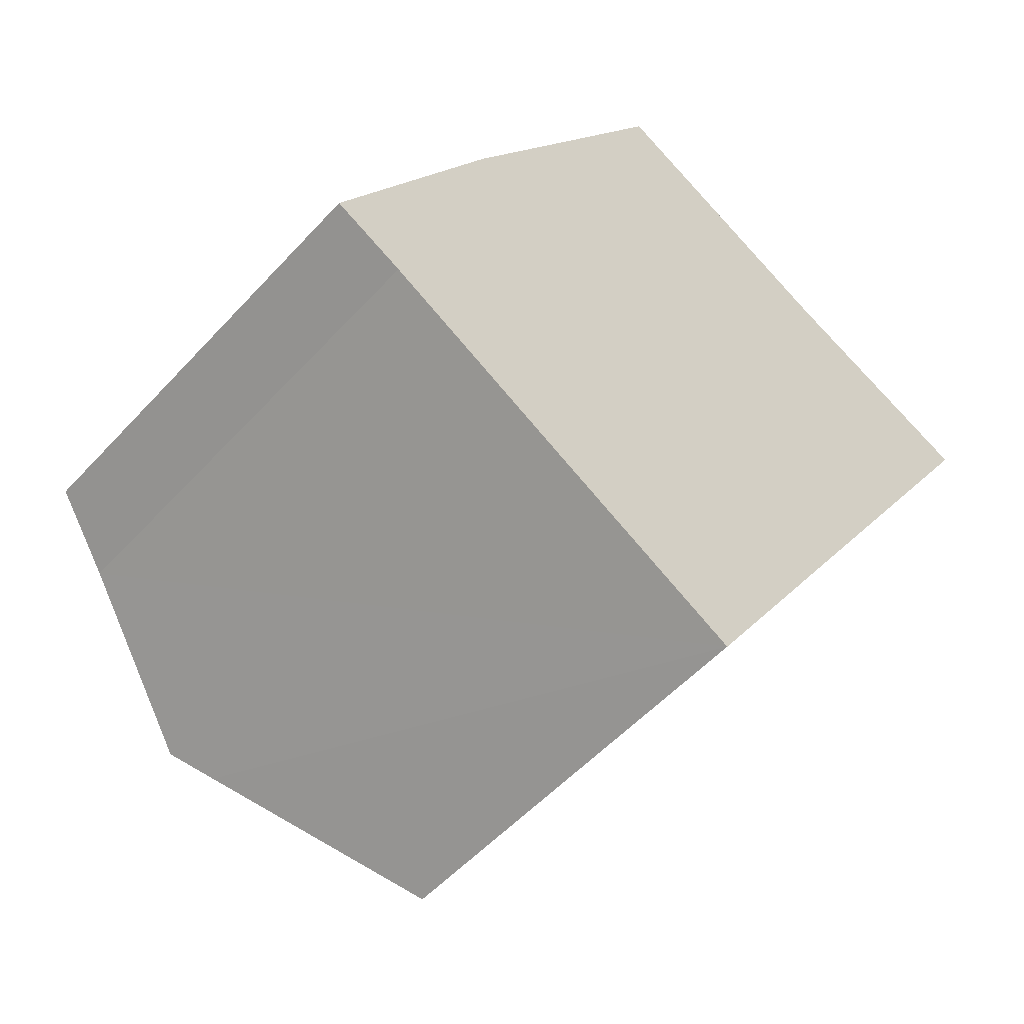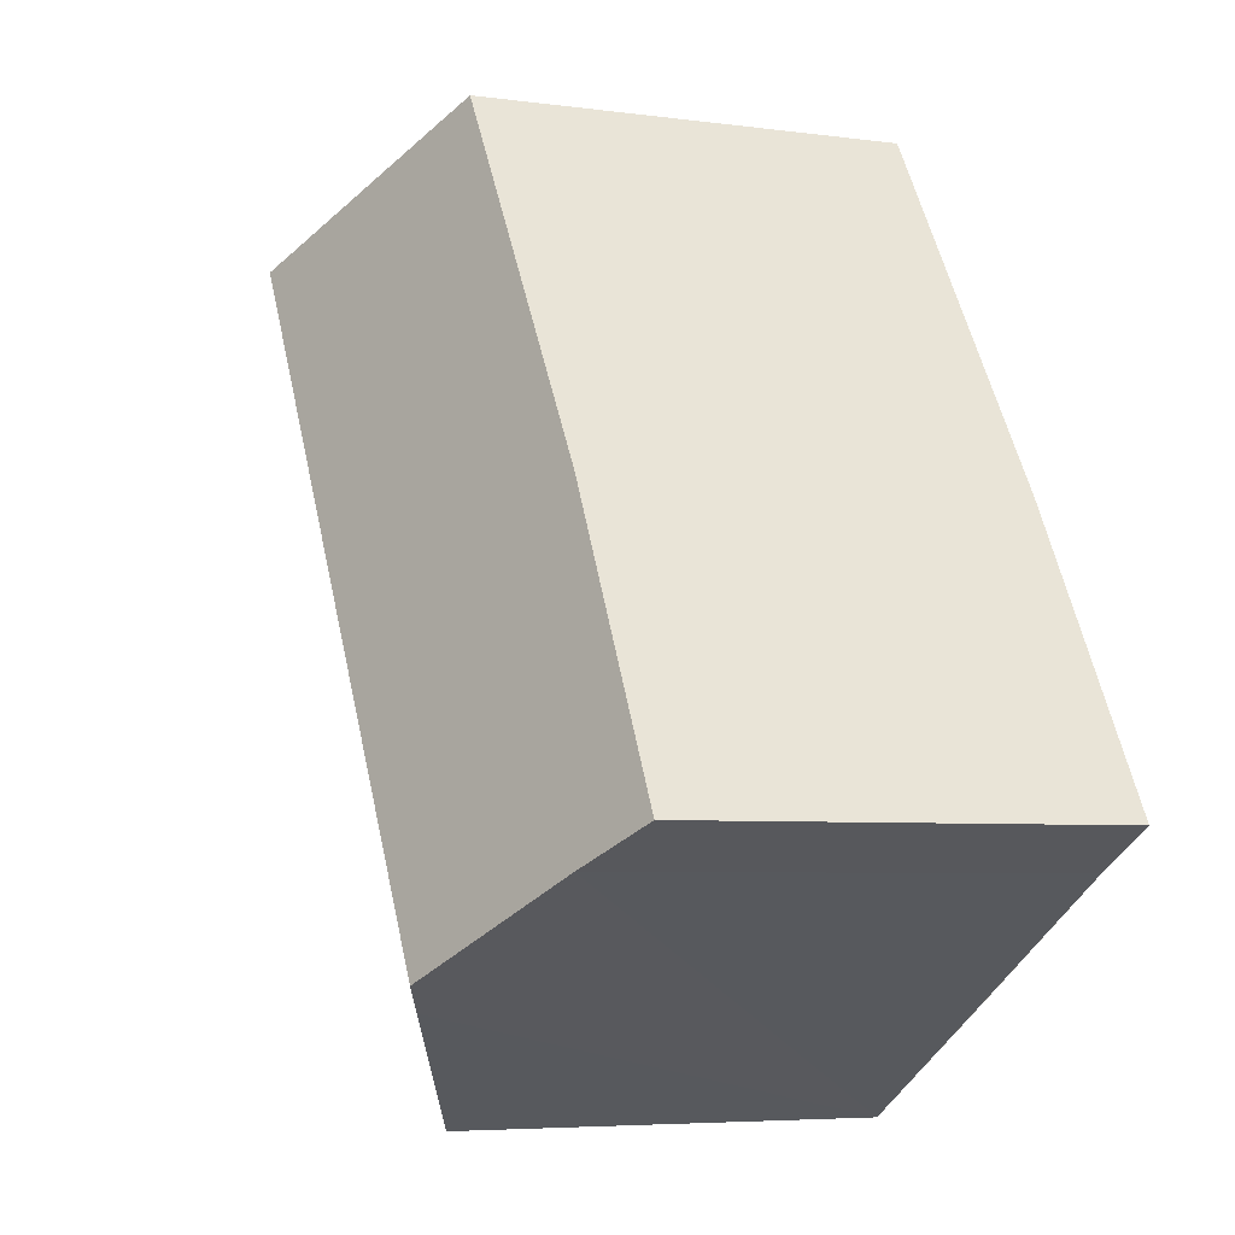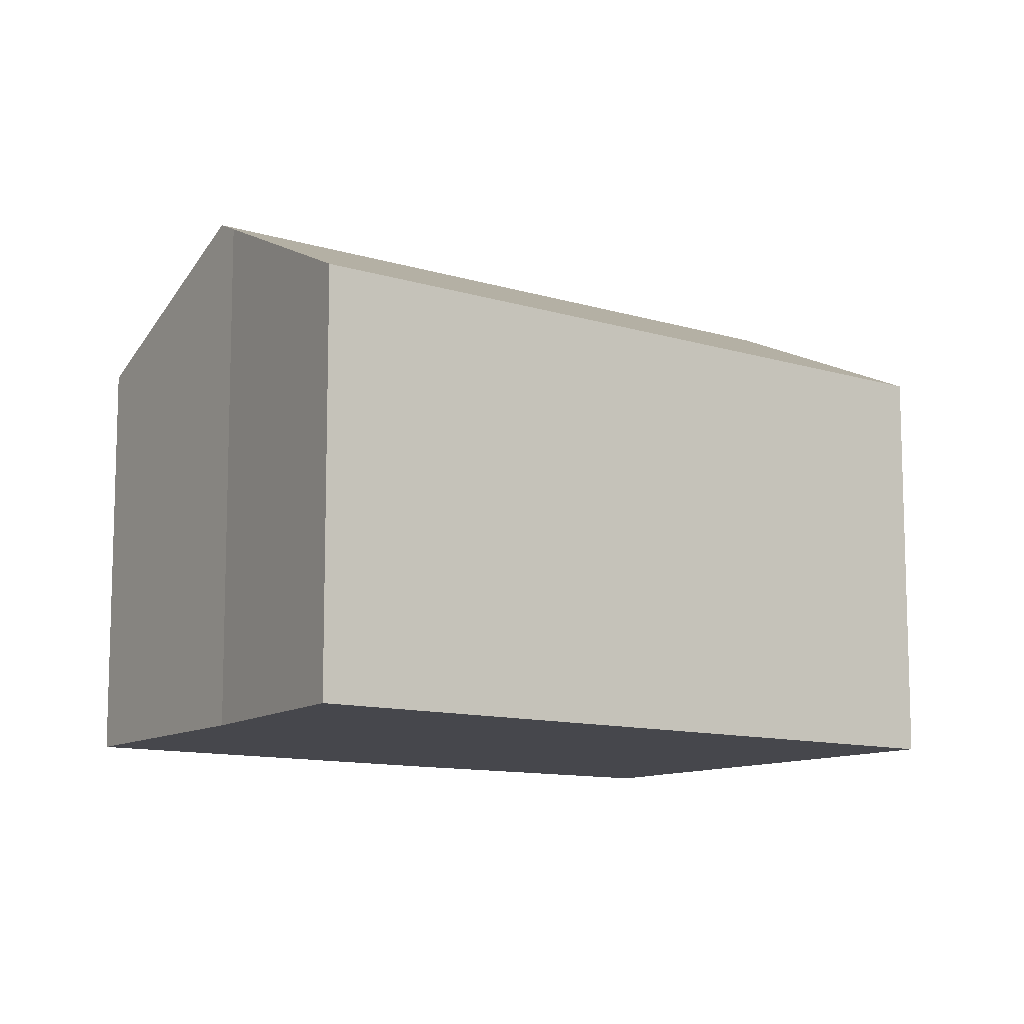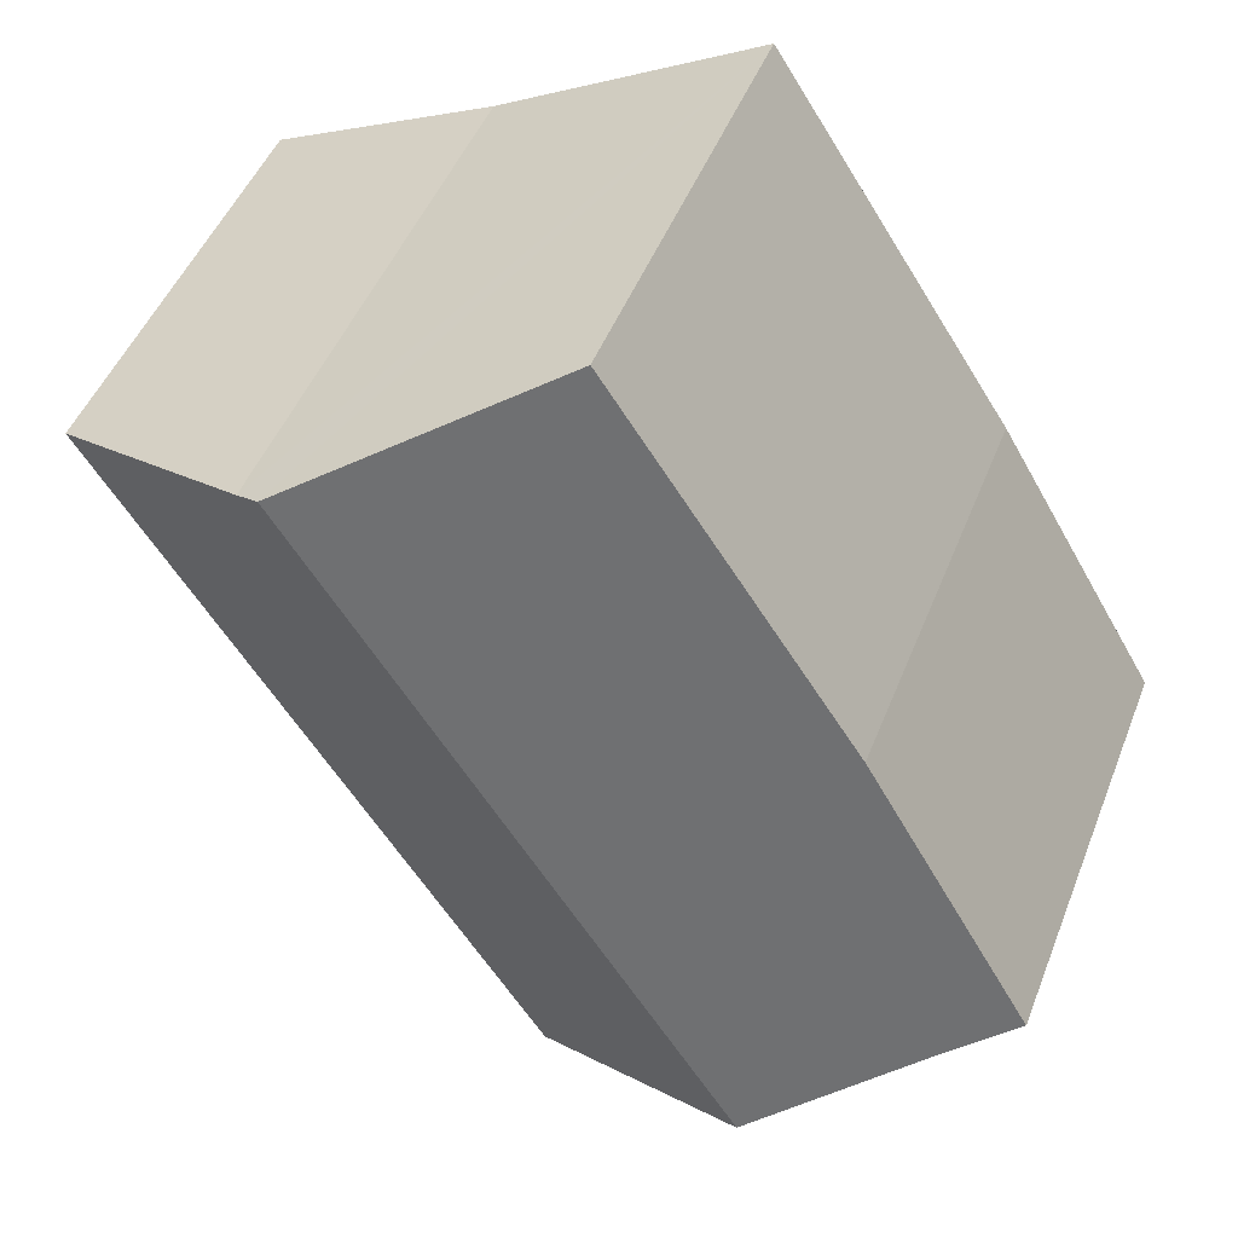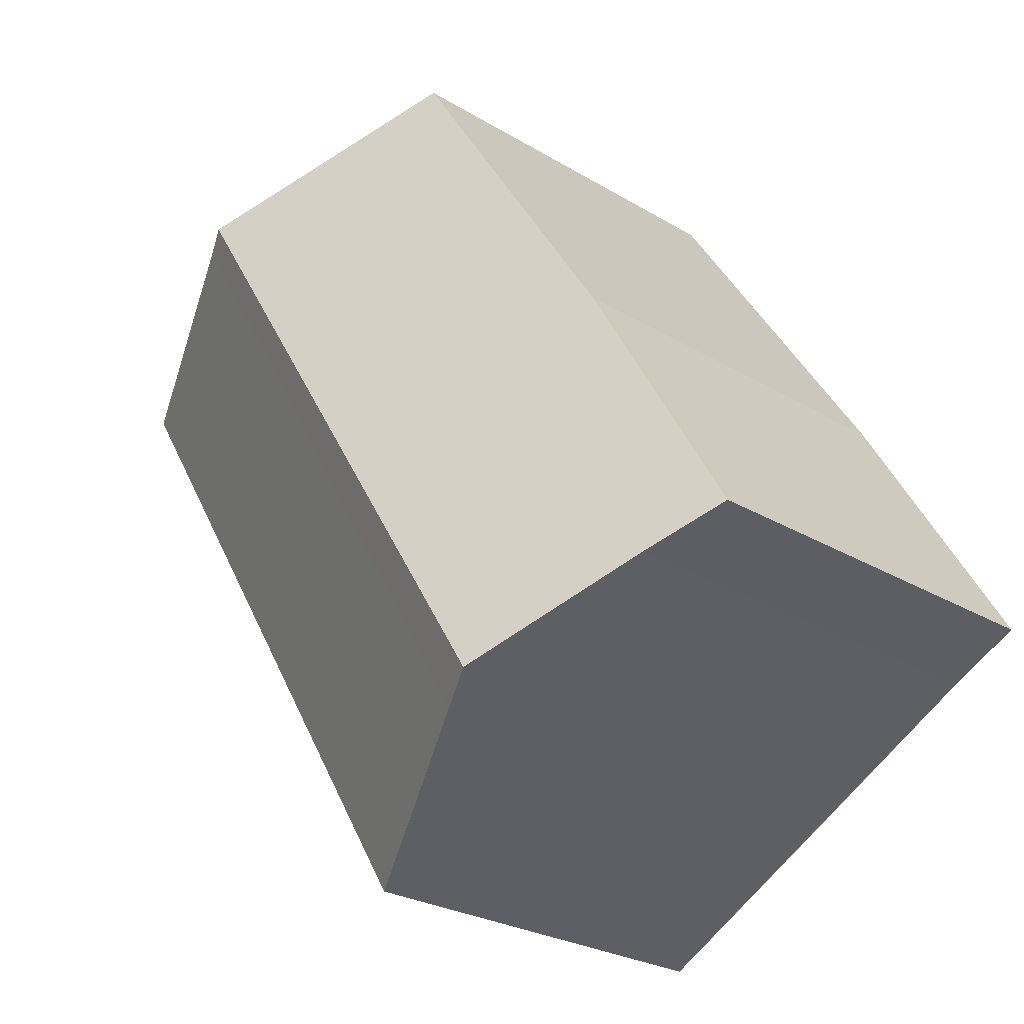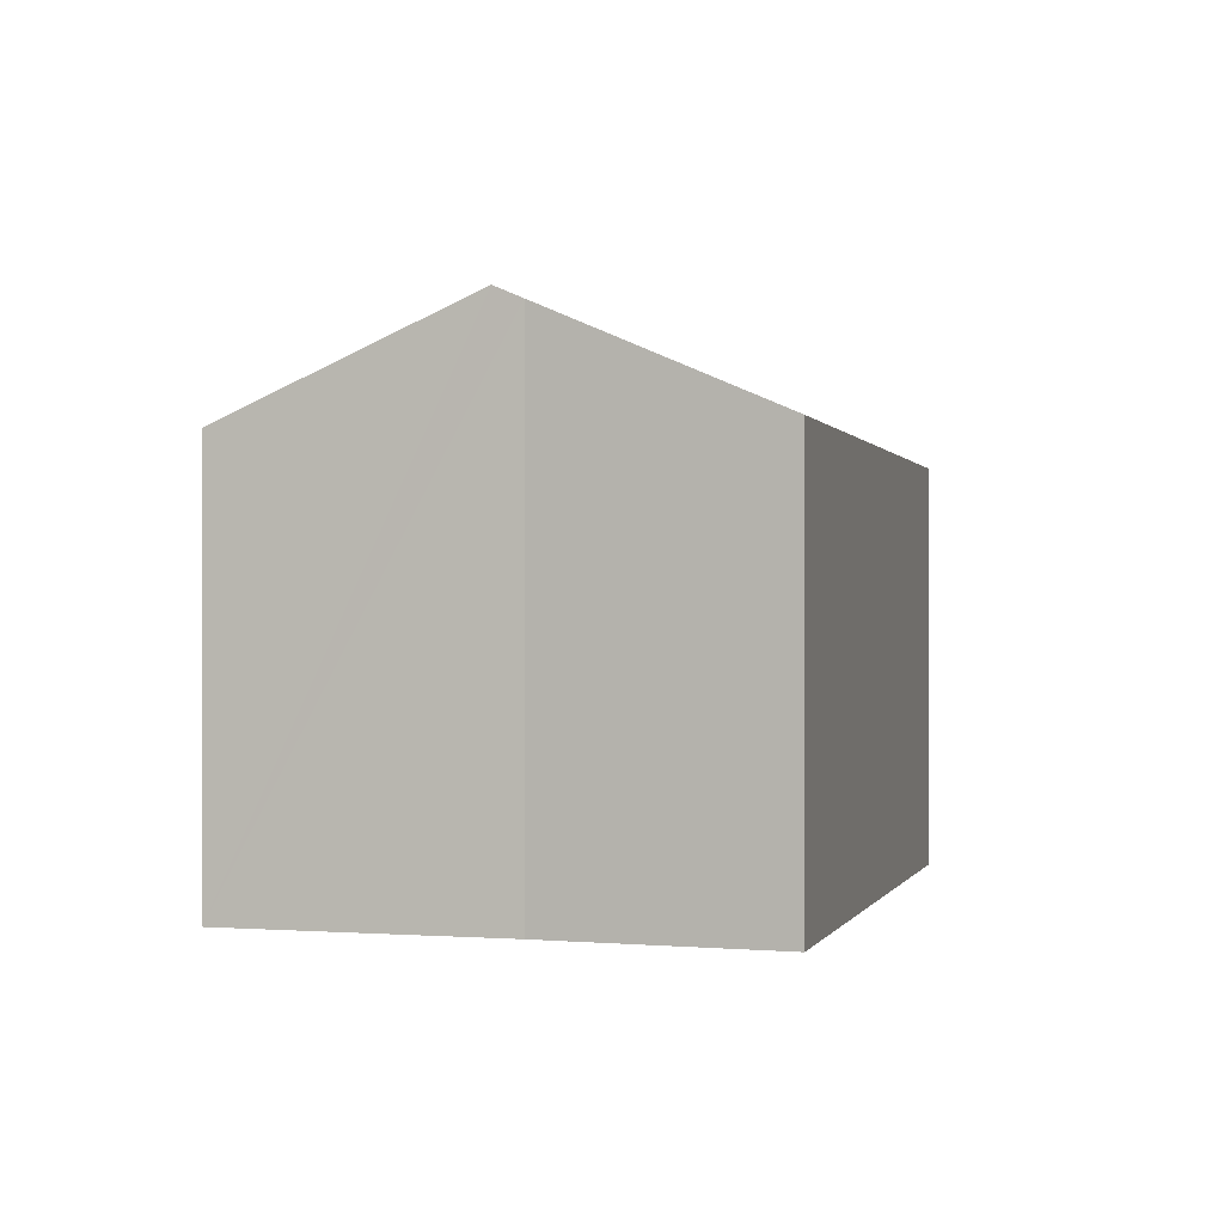
<metadata>
{"format":"obj","ext":"obj","renderer":"f3d","projection":"perspective","resolution":1024,"background":"white","views":[{"elev":-53.1,"azim":-41.1,"up":"+Z"},{"elev":-5.4,"azim":-113.1,"up":"+Z"},{"elev":-10.9,"azim":84.6,"up":"+Y"},{"elev":47.3,"azim":-159.2,"up":"+Z"},{"elev":-25.7,"azim":-134.0,"up":"+Z"},{"elev":-0.1,"azim":45.7,"up":"+Y"}]}
</metadata>
<code>
v  21.84 18.44 17.96
v  11.89 14.57 19.13
v  13.85 14.59 22.14
v  7.726 18.44 -4.315
v  5.714 14.51 9.666
v  2.432 15.83 -1.28
v  0 14.65 8.974e-16
v  15.92 14.48 -8.633
v  22.71 18.02 17.5
v  30.22 14.52 14.11
v  15.77 14.48 -8.879
v  15.6 14.56 -8.787
v  11.51 16.58 -6.466
v  9.108 17.76 -5.107
v  15.77 5.437e-16 -8.879
v  2.432 7.838e-17 -1.28
v  15.6 5.38e-16 -8.787
v  11.51 3.959e-16 -6.466
v  9.108 3.127e-16 -5.107
v  7.726 2.642e-16 -4.315
v  0 0 0
v  5.714 -5.919e-16 9.666
v  13.85 -1.356e-15 22.14
v  11.89 -1.172e-15 19.13
v  22.71 -1.071e-15 17.5
v  21.84 -1.099e-15 17.96
v  30.22 -8.639e-16 14.11
v  15.92 5.286e-16 -8.633
g defaultobject
f 1 2 3
f 2 1 4
f 2 4 5
f 5 4 6
f 5 6 7
f 8 9 10
f 9 8 11
f 9 11 12
f 9 12 13
f 9 13 14
f 9 14 1
f 1 14 4
f 15 12 11
f 12 15 13
f 13 15 14
f 14 15 4
f 4 15 6
f 6 15 16
f 16 15 17
f 16 17 18
f 16 18 19
f 16 19 20
f 16 7 6
f 7 16 21
f 21 5 7
f 5 21 22
f 22 2 5
f 2 22 3
f 3 22 23
f 23 22 24
f 23 1 3
f 1 23 9
f 9 23 25
f 25 23 26
f 25 10 9
f 10 25 27
f 27 8 10
f 8 27 28
f 8 28 11
f 11 28 15
f 24 26 23
f 26 24 22
f 26 22 25
f 25 22 27
f 27 22 28
f 28 22 16
f 16 22 21
f 28 16 20
f 28 20 19
f 28 19 18
f 28 18 17
f 28 17 15

</code>
